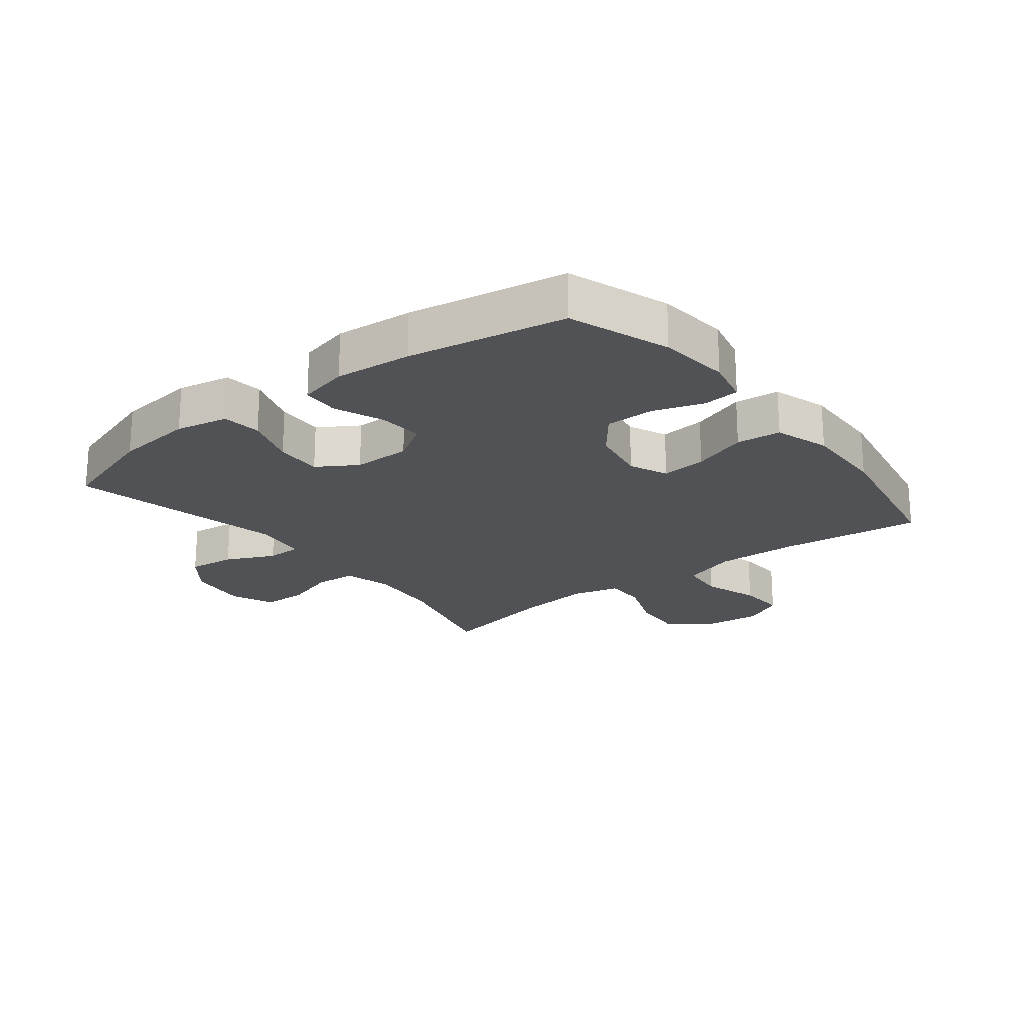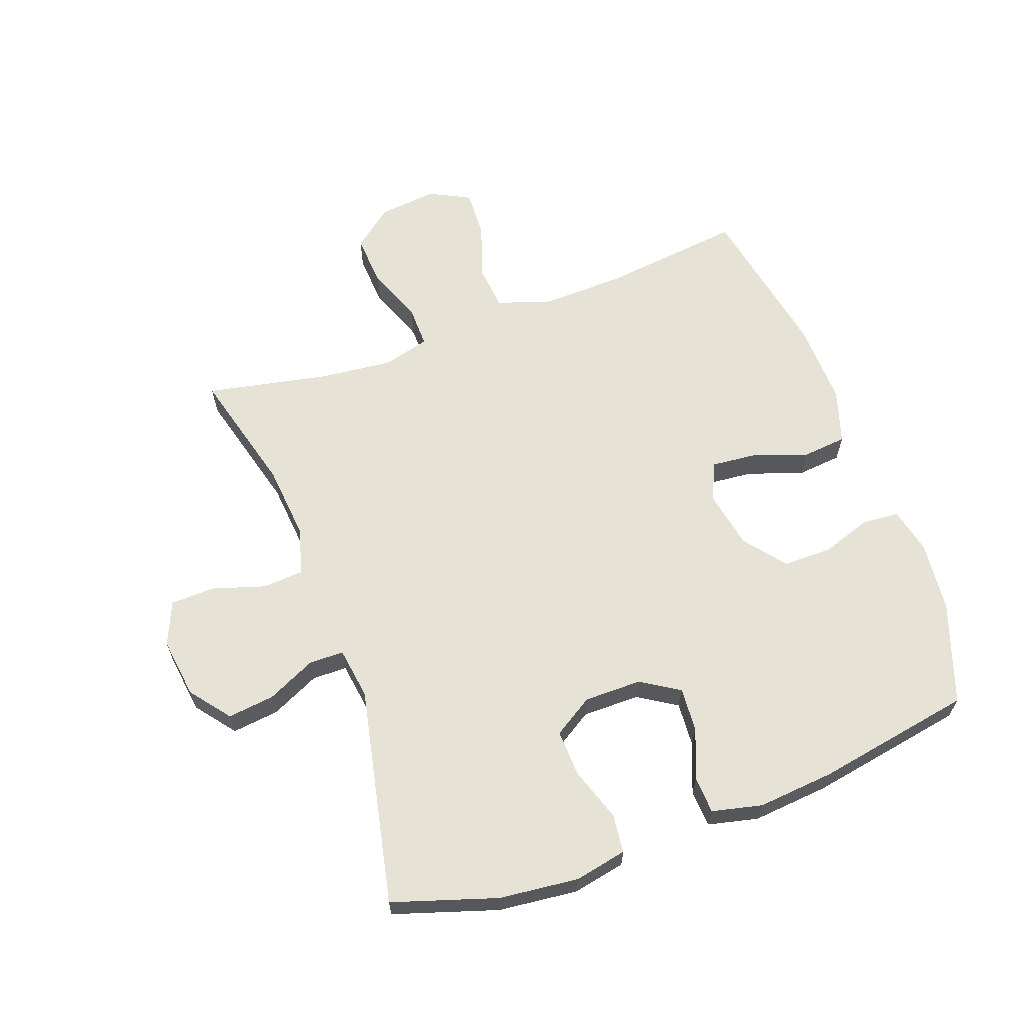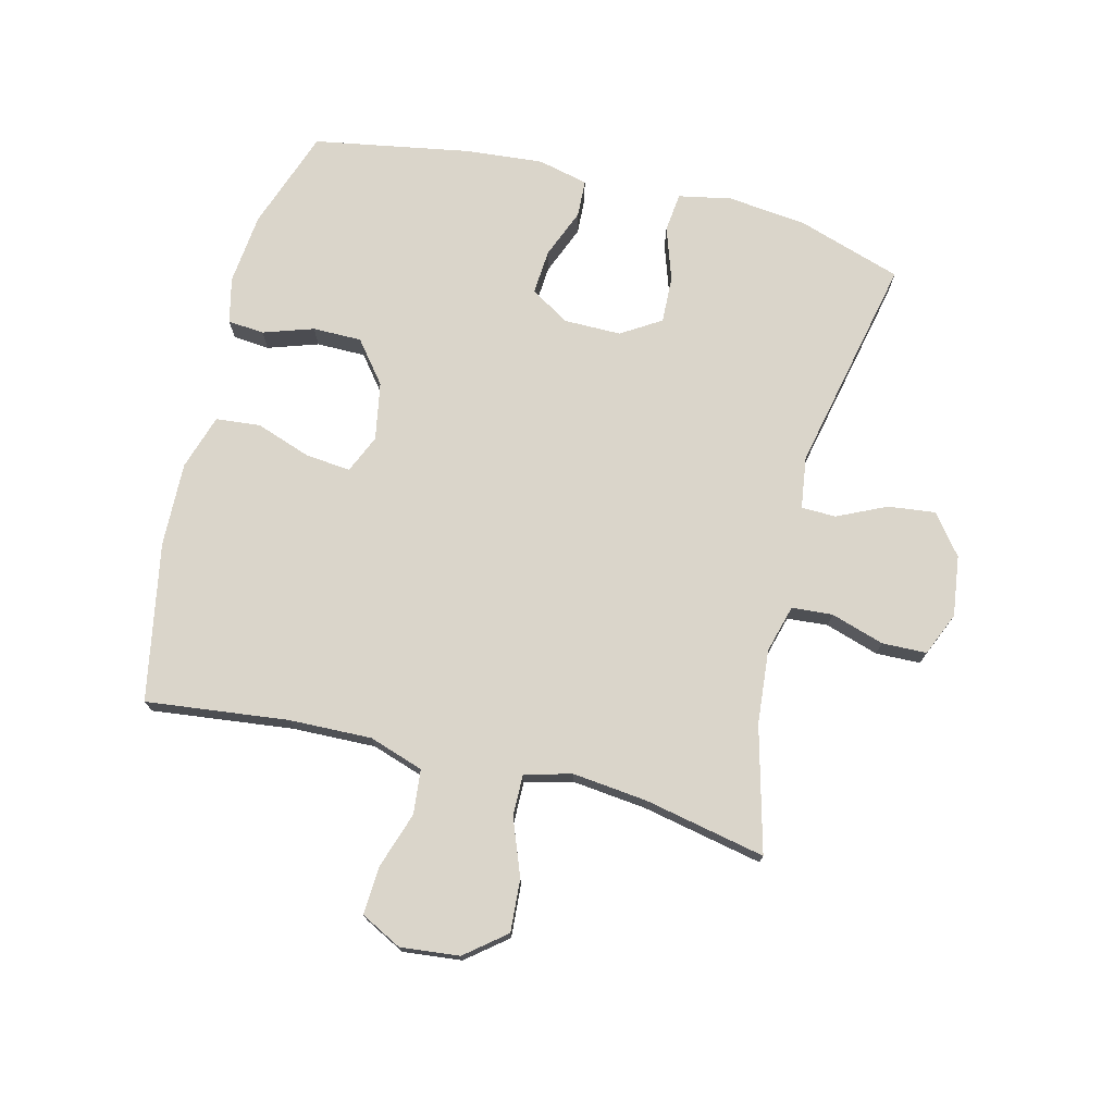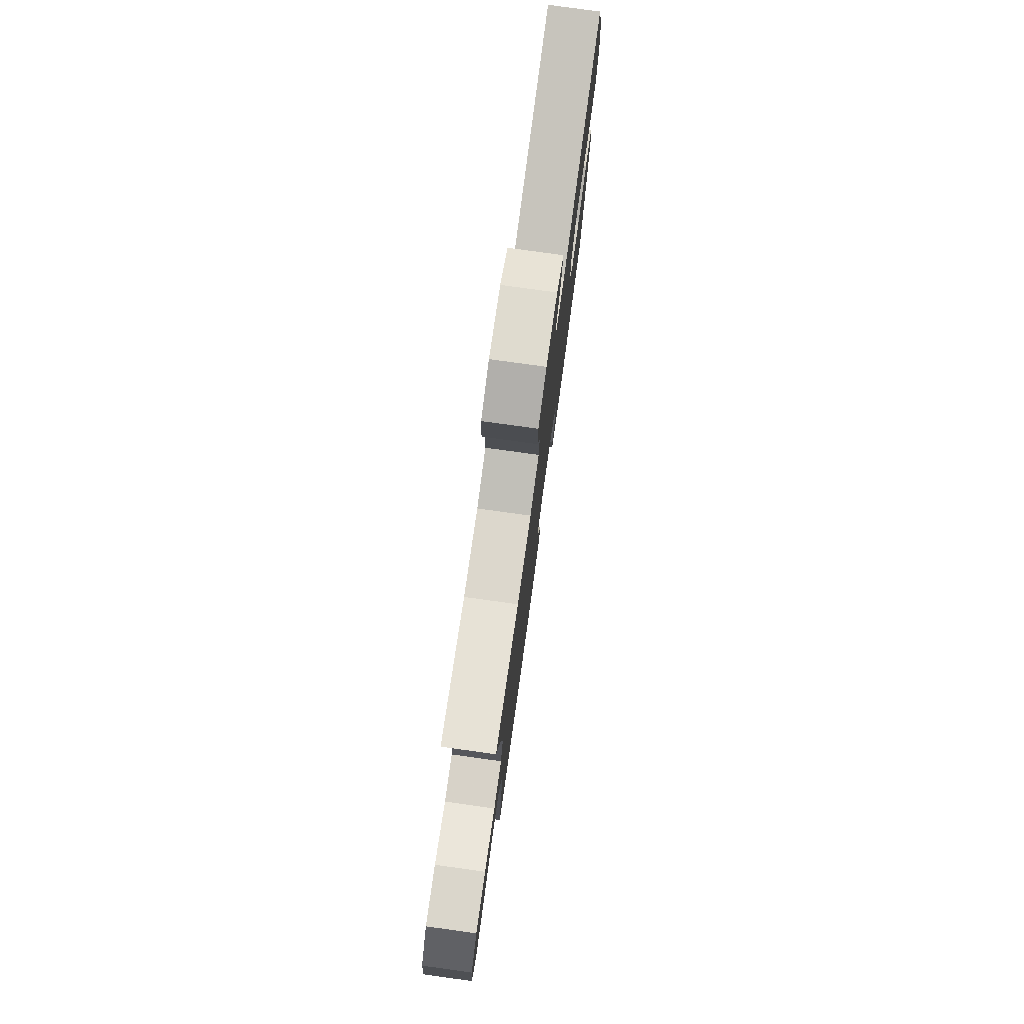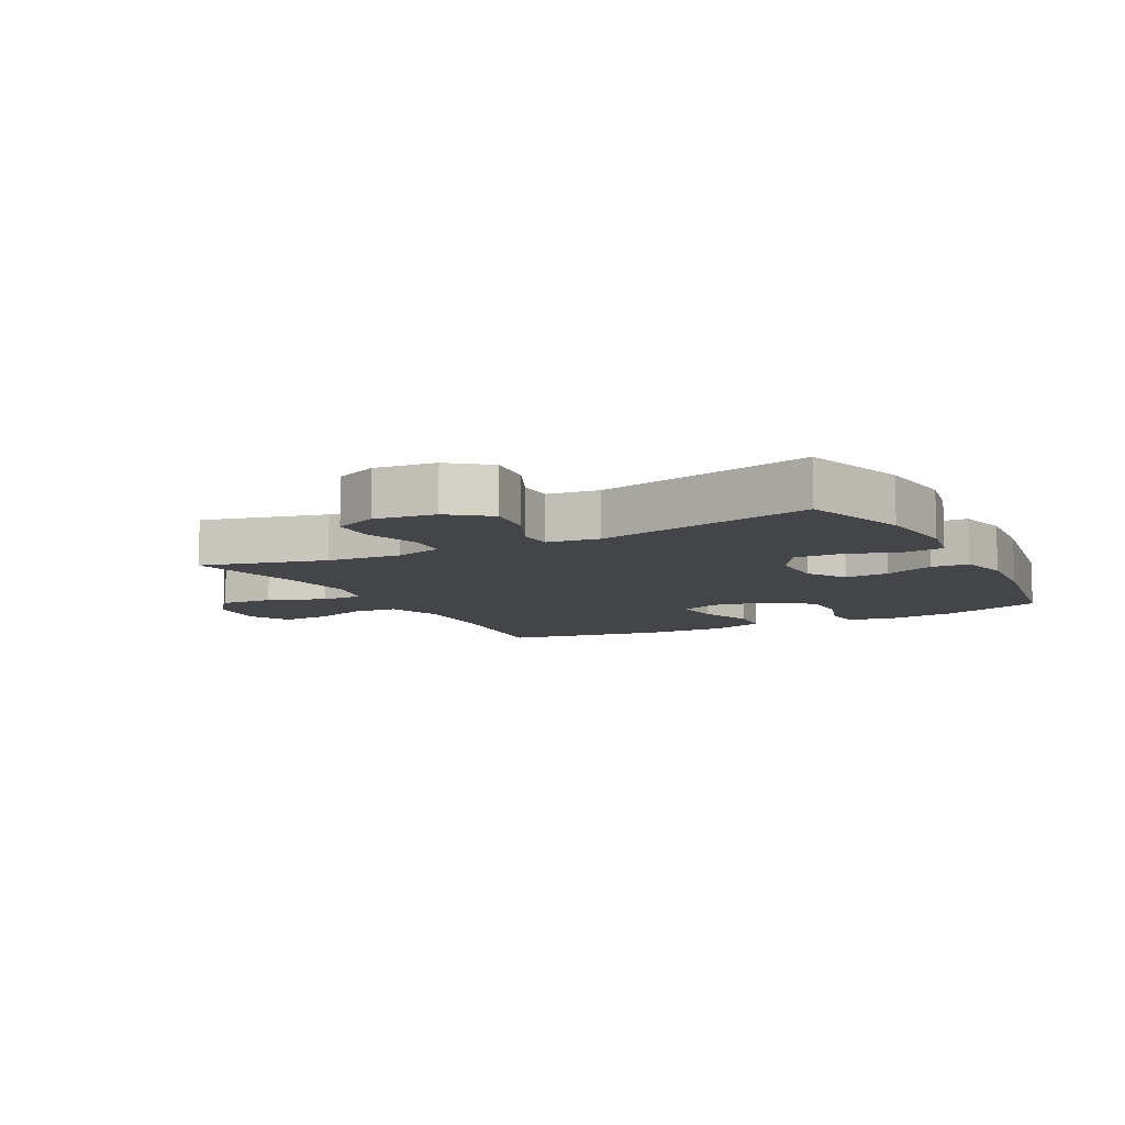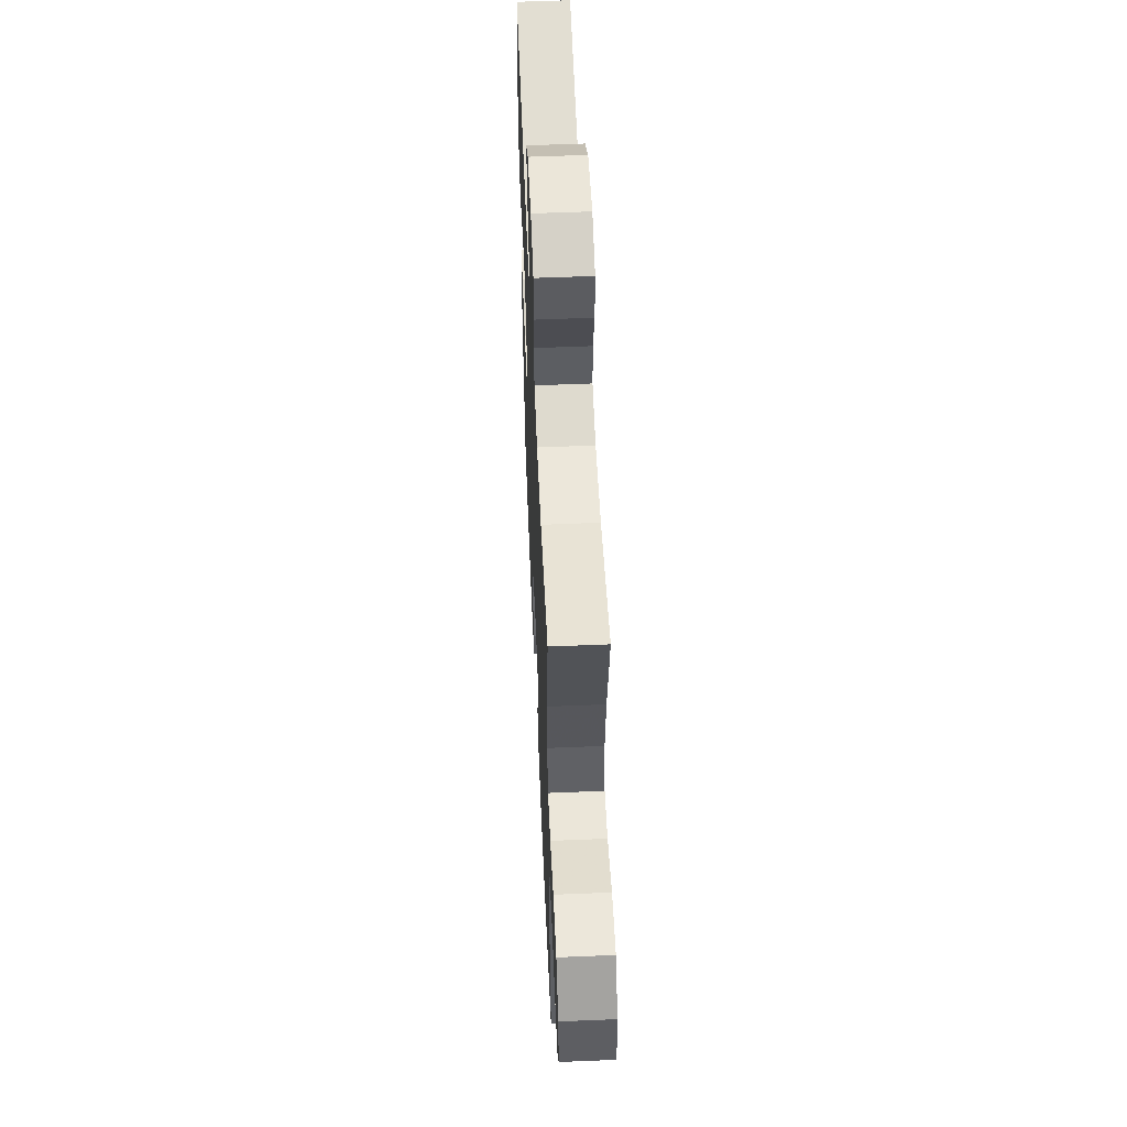
<metadata>
{"format":"obj","ext":"obj","renderer":"f3d","projection":"perspective","resolution":1024,"background":"white","views":[{"elev":-21.3,"azim":128.1,"up":"+Y"},{"elev":63.4,"azim":69.9,"up":"+Y"},{"elev":74.2,"azim":-75.9,"up":"+Y"},{"elev":78.2,"azim":-82.1,"up":"+Z"},{"elev":-9.1,"azim":28.1,"up":"+Y"},{"elev":56.1,"azim":-92.5,"up":"+Z"}]}
</metadata>
<code>
v 0.5 0.07 0.5
v 0.554 0.07 0.332
v 0.568 0.07 0.204
v 0.551 0.07 0.119
v 0.488 0.07 0.112
v 0.402 0.07 0.141
v 0.326 0.07 0.144
v 0.286 0.07 0.08
v 0.286 0.07 -0.013
v 0.325 0.07 -0.075
v 0.397 0.07 -0.07
v 0.477 0.07 -0.038
v 0.537 0.07 -0.041
v 0.556 0.07 -0.122
v 0.545 0.07 -0.246
v 0.5 0.07 -0.5
v 0.338 0.07 -0.557
v 0.223 0.07 -0.569
v 0.149 0.07 -0.552
v 0.144 0.07 -0.493
v 0.171 0.07 -0.412
v 0.171 0.07 -0.333
v 0.104 0.07 -0.28
v 0.011 0.07 -0.263
v -0.051 0.07 -0.29
v -0.044 0.07 -0.363
v -0.013 0.07 -0.452
v -0.02 0.07 -0.524
v -0.109 0.07 -0.552
v -0.245 0.07 -0.548
v -0.5 0.07 -0.5
v -0.473 0.07 -0.271
v -0.469 0.07 -0.137
v -0.498 0.07 -0.049
v -0.57 0.07 -0.042
v -0.661 0.07 -0.072
v -0.738 0.07 -0.076
v -0.772 0.07 -0.01
v -0.762 0.07 0.085
v -0.71 0.07 0.15
v -0.625 0.07 0.144
v -0.534 0.07 0.109
v -0.467 0.07 0.108
v -0.447 0.07 0.184
v -0.46 0.07 0.304
v -0.5 0.07 0.5
v -0.299 0.07 0.447
v -0.179 0.07 0.436
v -0.102 0.07 0.457
v -0.097 0.07 0.523
v -0.124 0.07 0.609
v -0.122 0.07 0.681
v -0.052 0.07 0.711
v 0.046 0.07 0.698
v 0.11 0.07 0.648
v 0.101 0.07 0.572
v 0.064 0.07 0.493
v 0.065 0.07 0.437
v 0.149 0.07 0.425
v 0.5 0 0.5
v 0.554 0 0.332
v 0.568 0 0.204
v 0.551 0 0.119
v 0.488 0 0.112
v 0.402 0 0.141
v 0.326 0 0.144
v 0.286 0 0.08
v 0.286 0 -0.013
v 0.325 0 -0.075
v 0.397 0 -0.07
v 0.477 0 -0.038
v 0.537 0 -0.041
v 0.556 0 -0.122
v 0.545 0 -0.246
v 0.5 0 -0.5
v 0.338 0 -0.557
v 0.223 0 -0.569
v 0.149 0 -0.552
v 0.144 0 -0.493
v 0.171 0 -0.412
v 0.171 0 -0.333
v 0.104 0 -0.28
v 0.011 0 -0.263
v -0.051 0 -0.29
v -0.044 0 -0.363
v -0.013 0 -0.452
v -0.02 0 -0.524
v -0.109 0 -0.552
v -0.245 0 -0.548
v -0.5 0 -0.5
v -0.473 0 -0.271
v -0.469 0 -0.137
v -0.498 0 -0.049
v -0.57 0 -0.042
v -0.661 0 -0.072
v -0.738 0 -0.076
v -0.772 0 -0.01
v -0.762 0 0.085
v -0.71 0 0.15
v -0.625 0 0.144
v -0.534 0 0.109
v -0.467 0 0.108
v -0.447 0 0.184
v -0.46 0 0.304
v -0.5 0 0.5
v -0.299 0 0.447
v -0.179 0 0.436
v -0.102 0 0.457
v -0.097 0 0.523
v -0.124 0 0.609
v -0.122 0 0.681
v -0.052 0 0.711
v 0.046 0 0.698
v 0.11 0 0.648
v 0.101 0 0.572
v 0.064 0 0.493
v 0.065 0 0.437
v 0.149 0 0.425
f 55 56 57
f 54 55 57
f 53 54 57
f 52 53 57
f 51 52 57
f 50 51 57
f 49 50 57 58
f 48 49 58 59
f 45 46 47
f 44 45 47 48
f 43 44 48 59
f 40 41 42
f 39 40 42
f 38 39 42
f 37 38 42
f 36 37 42
f 35 36 42
f 34 35 42 43
f 59 1 2
f 43 59 2
f 34 43 2
f 33 34 2
f 30 31 32
f 29 30 32
f 28 29 32
f 27 28 32
f 26 27 32
f 25 26 32 33
f 19 20 21
f 18 19 21
f 17 18 21
f 16 17 21
f 15 16 21
f 14 15 21
f 13 14 21
f 12 13 21
f 11 12 21
f 10 11 21 22
f 9 10 22 23
f 4 5 6
f 3 4 6
f 2 3 6
f 2 6 7
f 33 2 7
f 33 7 8
f 25 33 8
f 24 25 8
f 8 9 23 24
f 116 115 114
f 116 114 113
f 116 113 112
f 116 112 111
f 116 111 110
f 116 110 109
f 117 116 109 108
f 118 117 108 107
f 106 105 104
f 107 106 104 103
f 118 107 103 102
f 101 100 99
f 101 99 98
f 101 98 97
f 101 97 96
f 101 96 95
f 101 95 94
f 102 101 94 93
f 61 60 118
f 61 118 102
f 61 102 93
f 61 93 92
f 91 90 89
f 91 89 88
f 91 88 87
f 91 87 86
f 91 86 85
f 92 91 85 84
f 80 79 78
f 80 78 77
f 80 77 76
f 80 76 75
f 80 75 74
f 80 74 73
f 80 73 72
f 80 72 71
f 80 71 70
f 81 80 70 69
f 82 81 69 68
f 65 64 63
f 65 63 62
f 65 62 61
f 66 65 61
f 66 61 92
f 67 66 92
f 67 92 84
f 67 84 83
f 83 82 68 67
f 1 60 61 2
f 2 61 62 3
f 3 62 63 4
f 4 63 64 5
f 5 64 65 6
f 6 65 66 7
f 7 66 67 8
f 8 67 68 9
f 9 68 69 10
f 10 69 70 11
f 11 70 71 12
f 12 71 72 13
f 13 72 73 14
f 14 73 74 15
f 15 74 75 16
f 16 75 76 17
f 17 76 77 18
f 18 77 78 19
f 19 78 79 20
f 20 79 80 21
f 21 80 81 22
f 22 81 82 23
f 23 82 83 24
f 24 83 84 25
f 25 84 85 26
f 26 85 86 27
f 27 86 87 28
f 28 87 88 29
f 29 88 89 30
f 30 89 90 31
f 31 90 91 32
f 32 91 92 33
f 33 92 93 34
f 34 93 94 35
f 35 94 95 36
f 36 95 96 37
f 37 96 97 38
f 38 97 98 39
f 39 98 99 40
f 40 99 100 41
f 41 100 101 42
f 42 101 102 43
f 43 102 103 44
f 44 103 104 45
f 45 104 105 46
f 46 105 106 47
f 47 106 107 48
f 48 107 108 49
f 49 108 109 50
f 50 109 110 51
f 51 110 111 52
f 52 111 112 53
f 53 112 113 54
f 54 113 114 55
f 55 114 115 56
f 56 115 116 57
f 57 116 117 58
f 58 117 118 59
f 59 118 60 1

</code>
